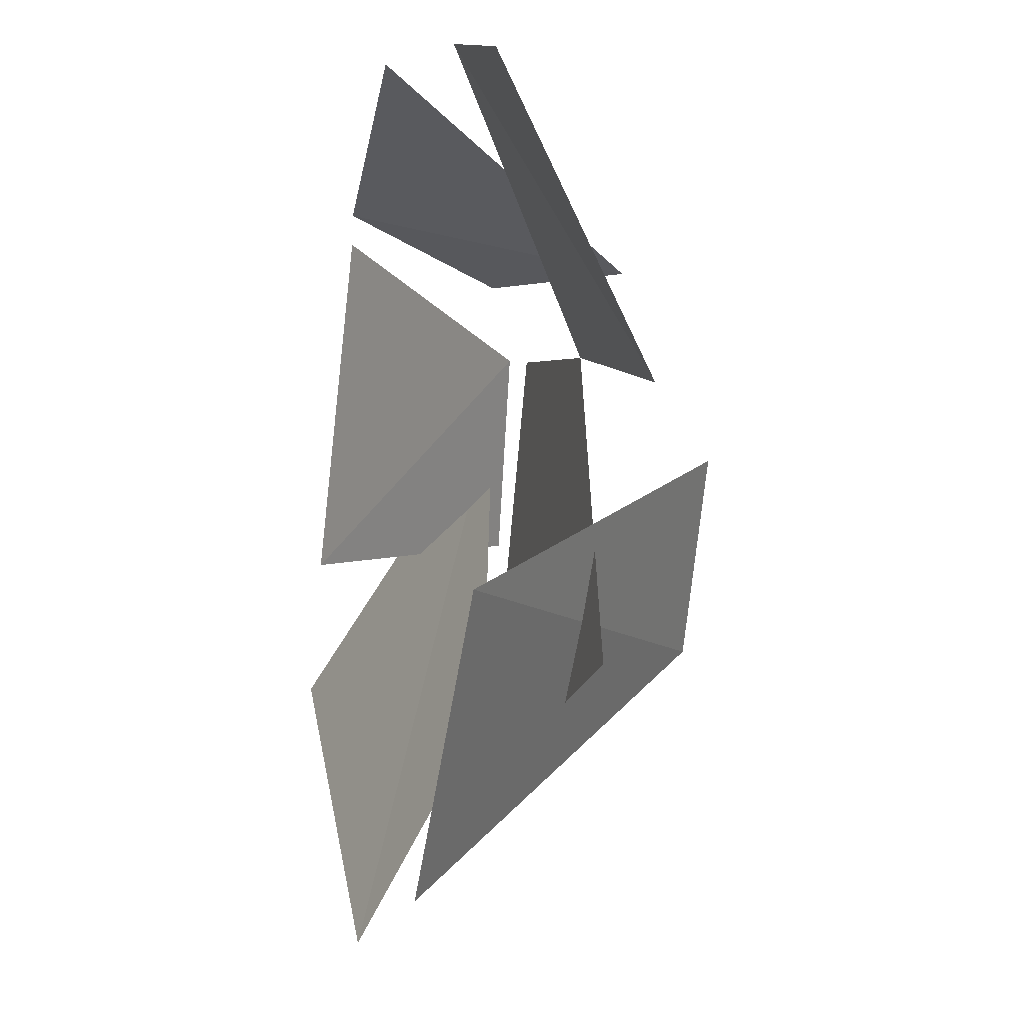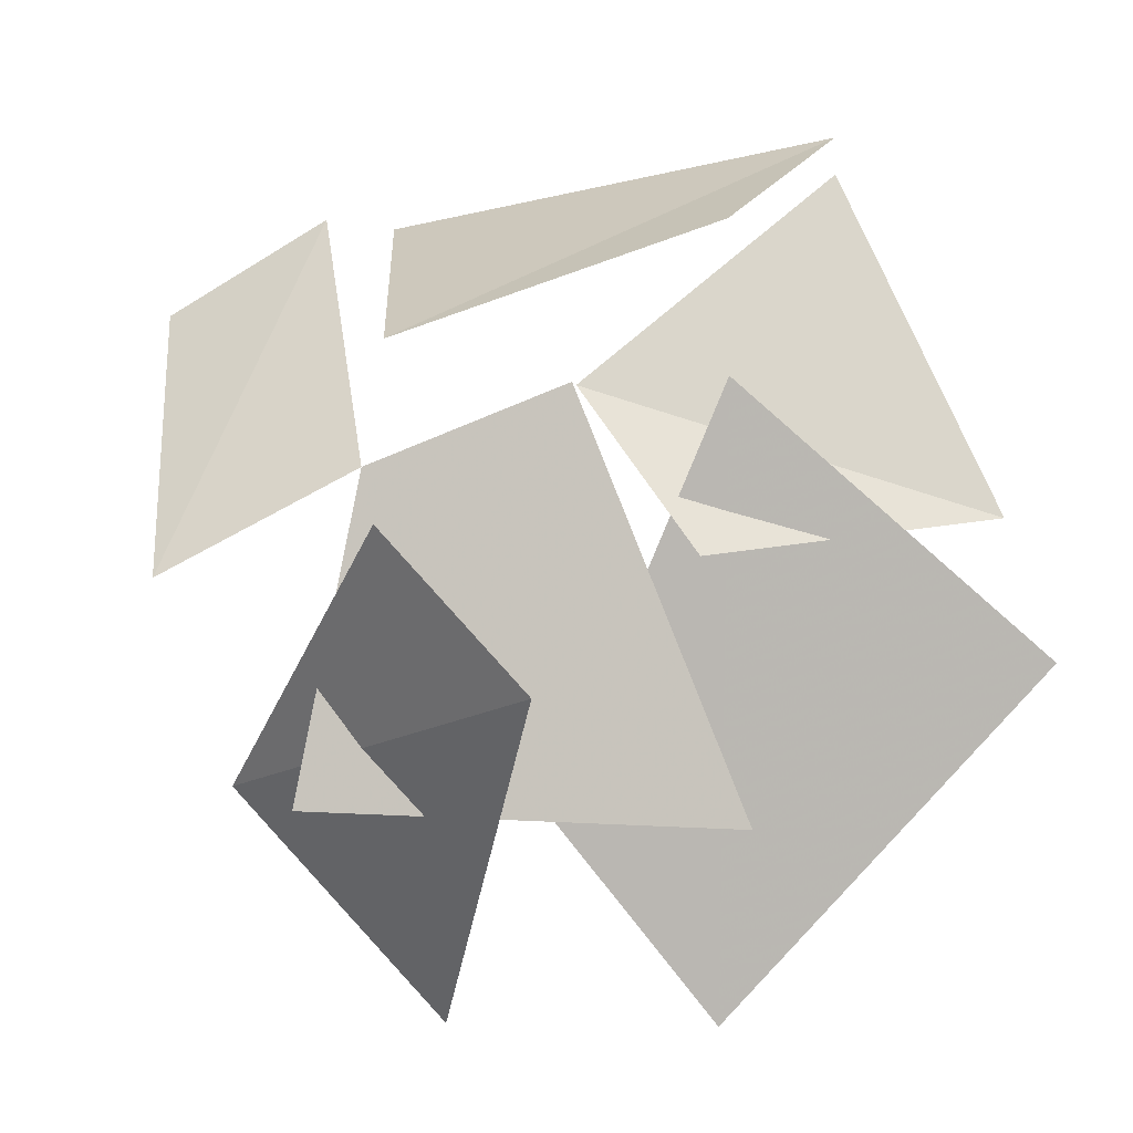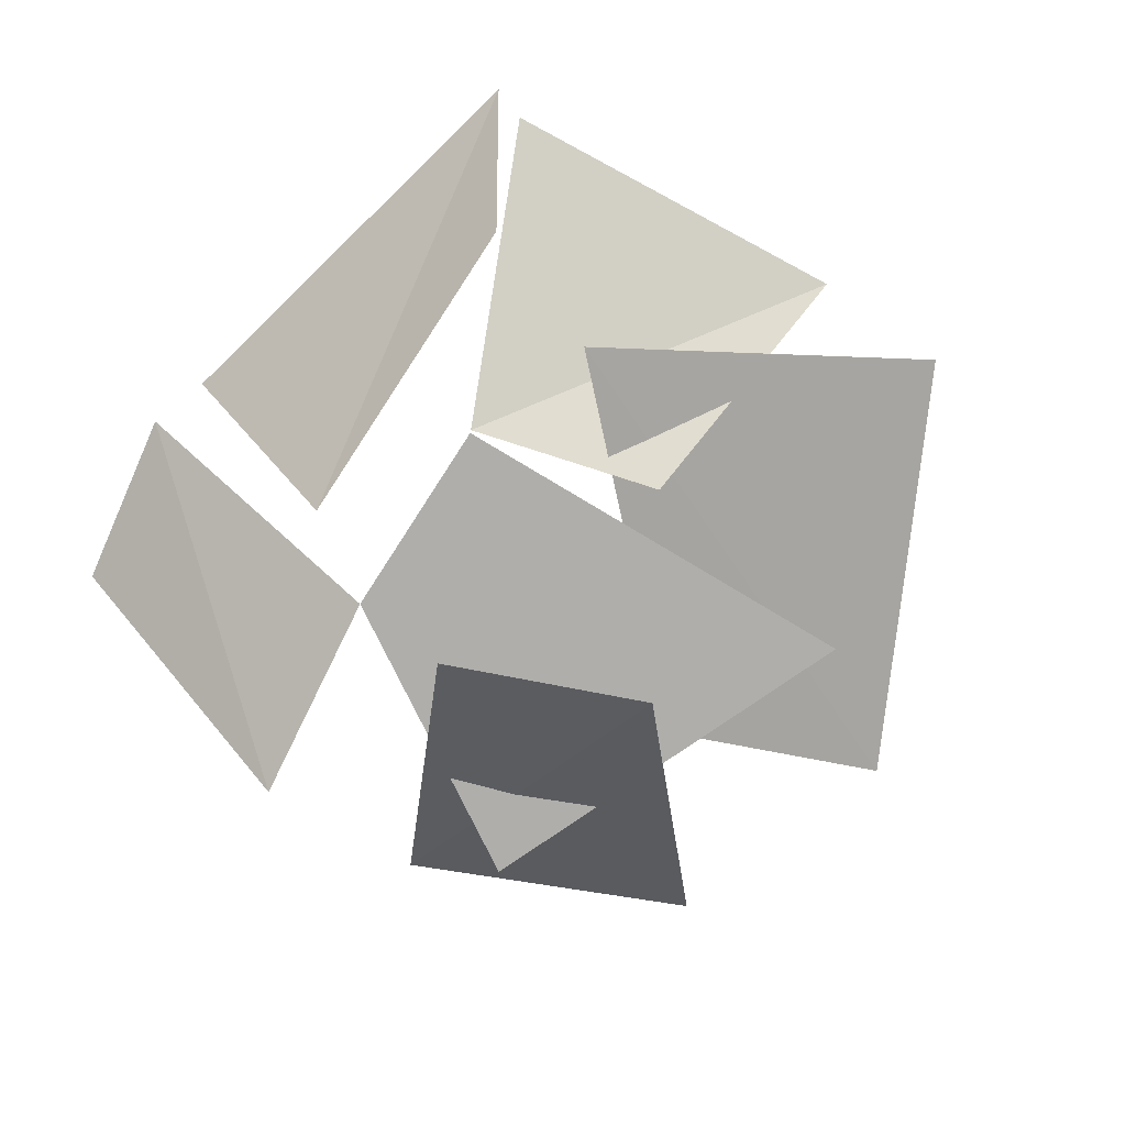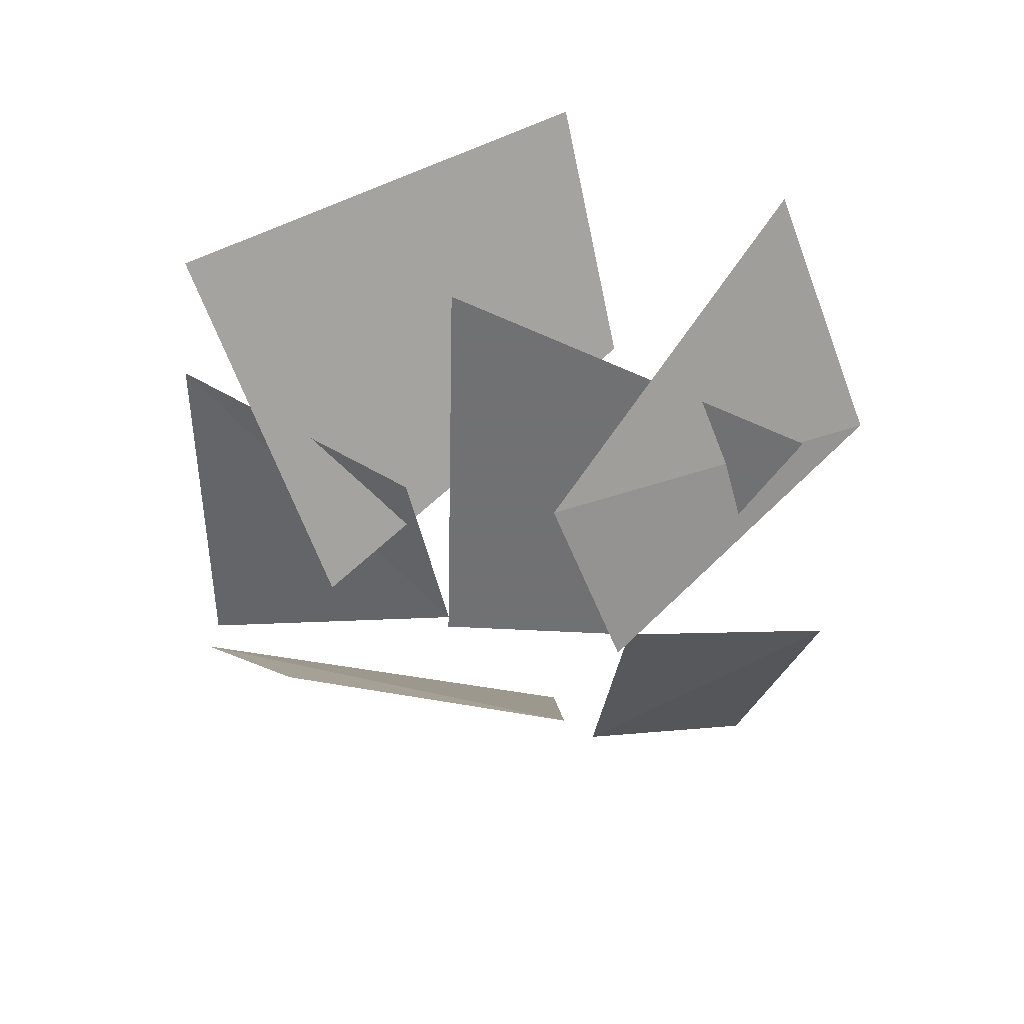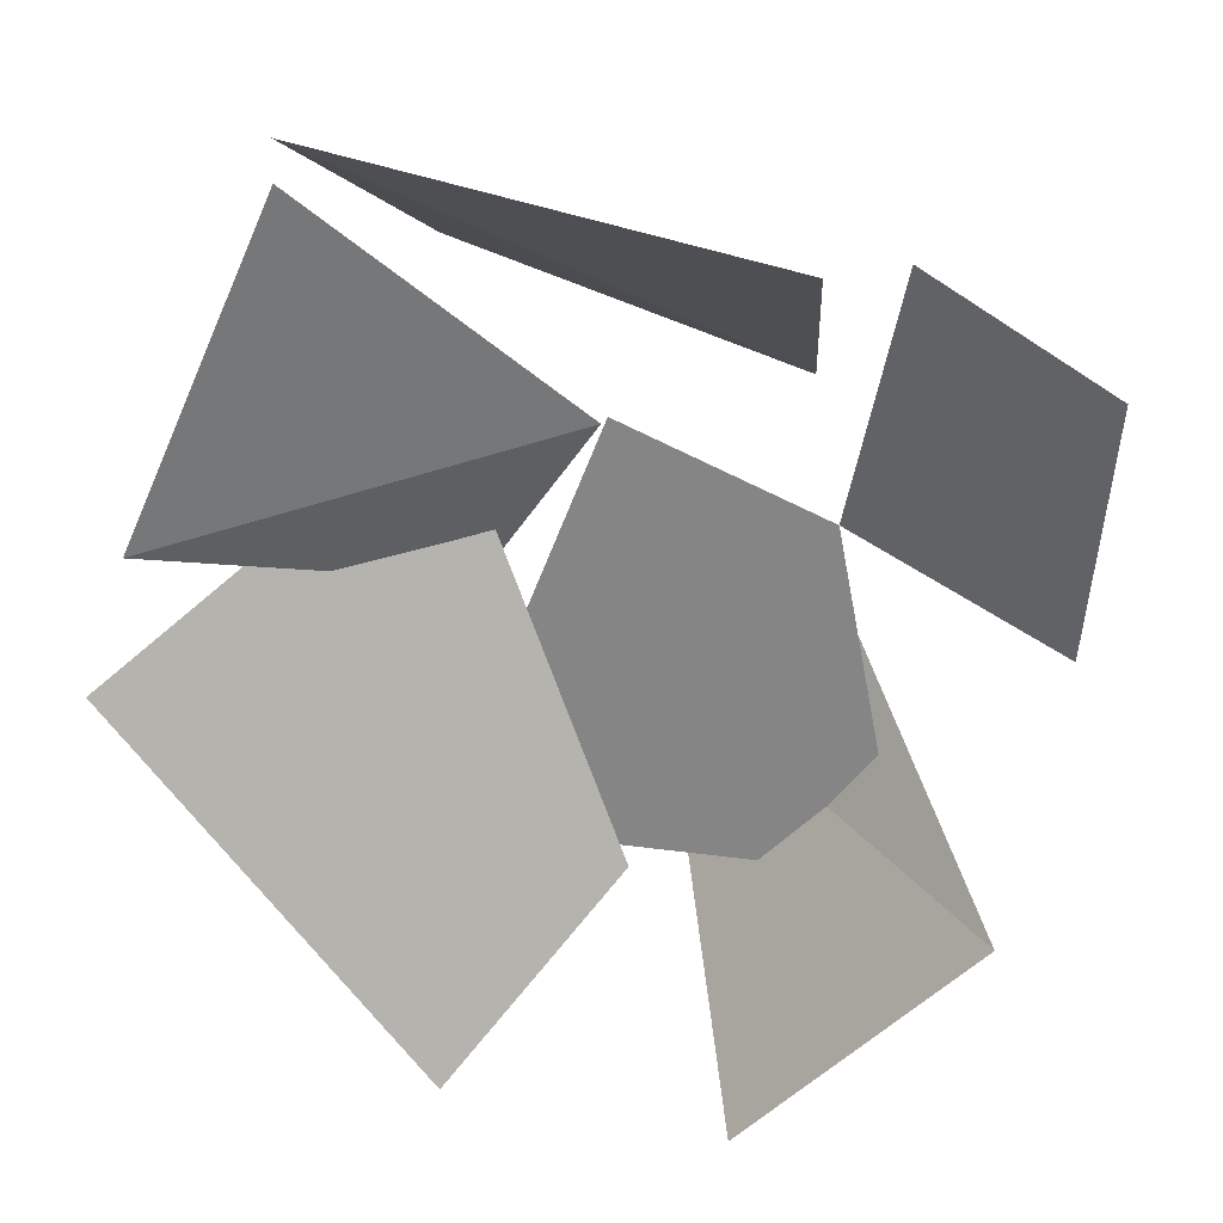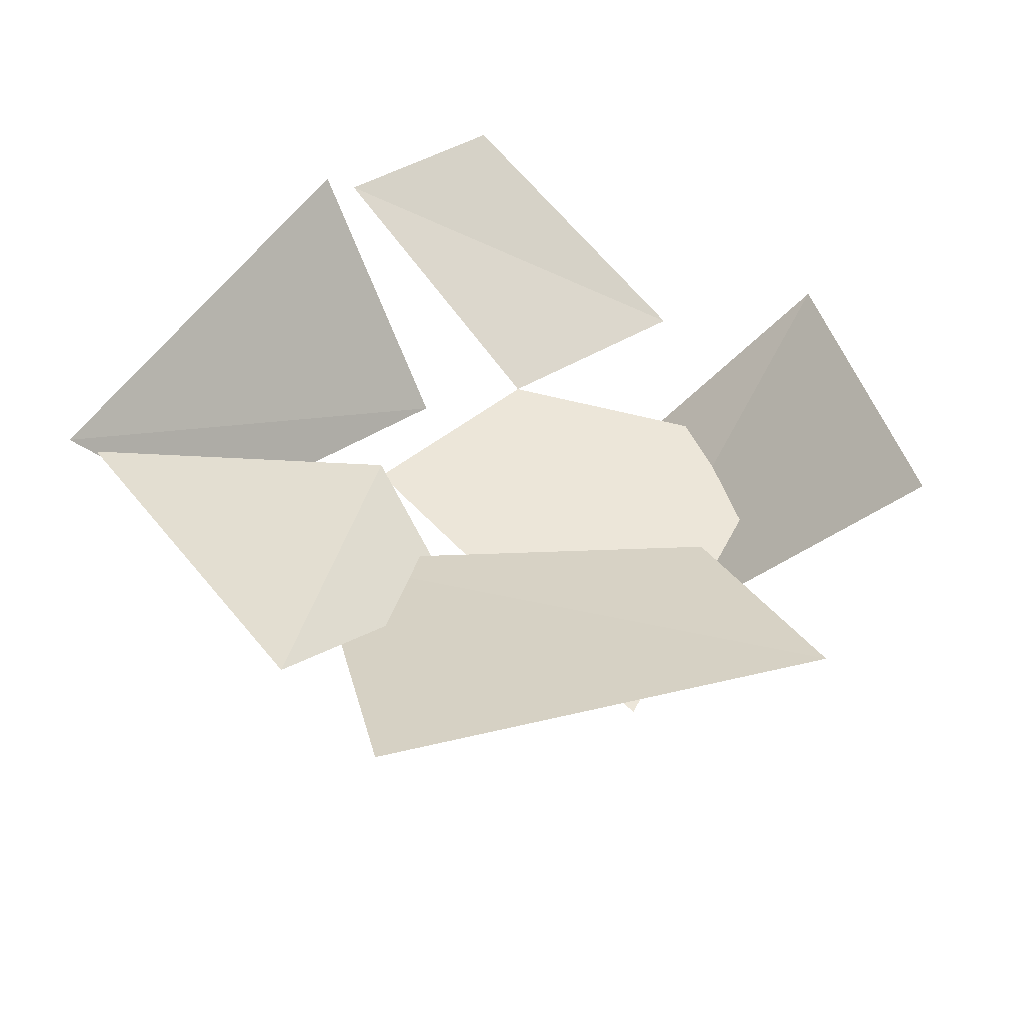
<metadata>
{"format":"obj","ext":"obj","renderer":"f3d","projection":"perspective","resolution":1024,"background":"white","views":[{"elev":-18.3,"azim":-104.5,"up":"+Z"},{"elev":-6.2,"azim":12.2,"up":"+Z"},{"elev":-77.6,"azim":37.2,"up":"+Y"},{"elev":-55.3,"azim":156.8,"up":"+Y"},{"elev":23.8,"azim":-162.3,"up":"+Z"},{"elev":49.0,"azim":118.5,"up":"+Y"}]}
</metadata>
<code>
o object/fishing_spot/base
v -18 -22 20
v 16 -16 32
v 25 0 44
v -25 6 38
v 0 -14 16
v 13 -16 -2
v 42 0 3
v 25 0 40
v 0 -16 16
v -22 -16 8
v -29 -16 -27
v 18 -16 -29
v 0 -34 -17
v -16 -32 0
v -41 0 -24
v -17 0 -49
v 12 0 -49
v 47 0 -12
v 16 -16 16
v -4 -10 -27
v -44 -17 -3
v -31 0 38
v -49 0 28
f 1 2 3
f 1 3 4
f 5 6 7
f 5 7 8
f 9 10 11
f 9 11 12
f 13 14 15
f 13 15 16
f 17 18 19
f 17 19 20
f 21 10 22
f 21 22 23

</code>
